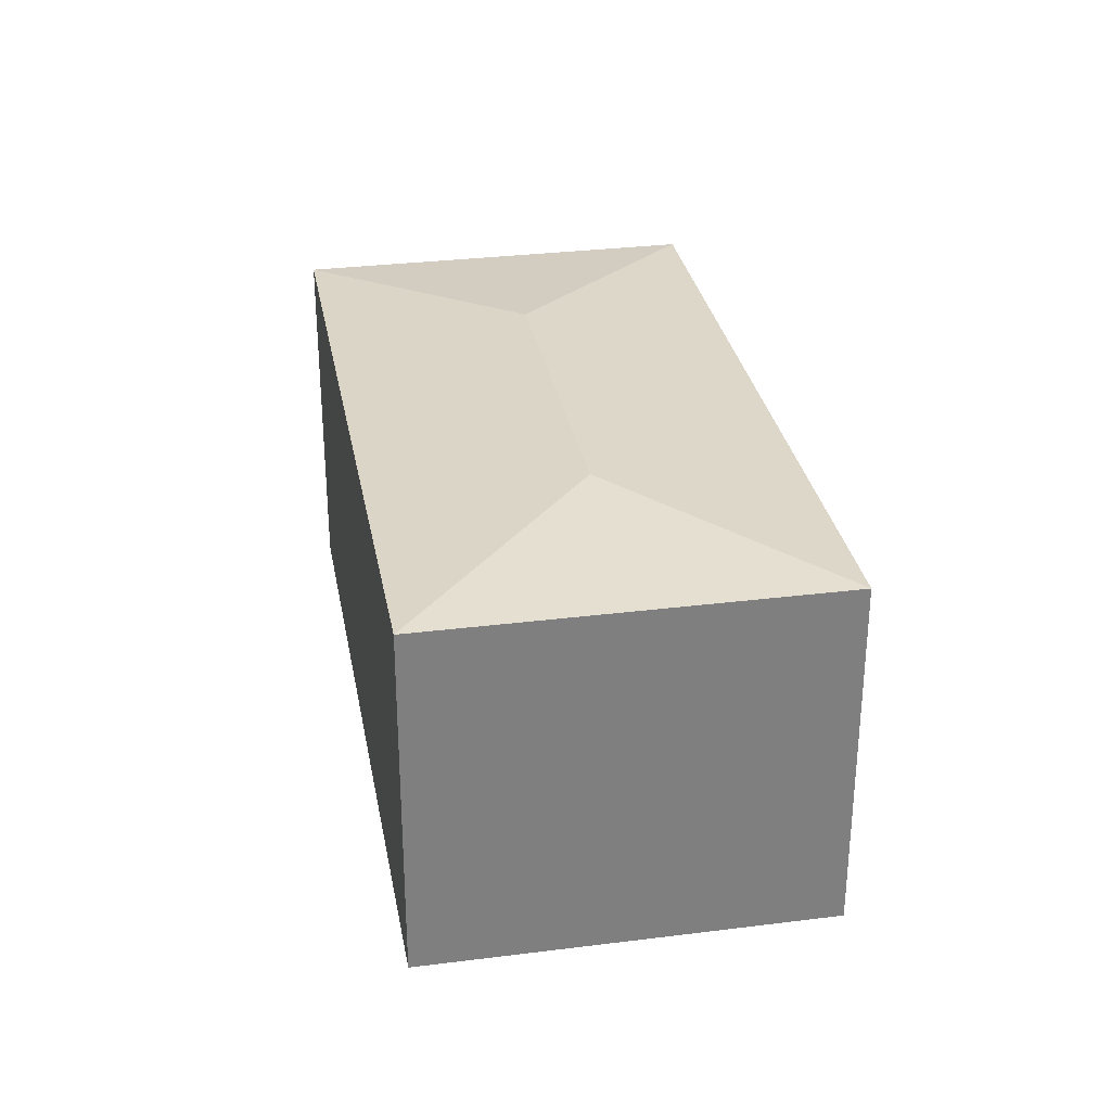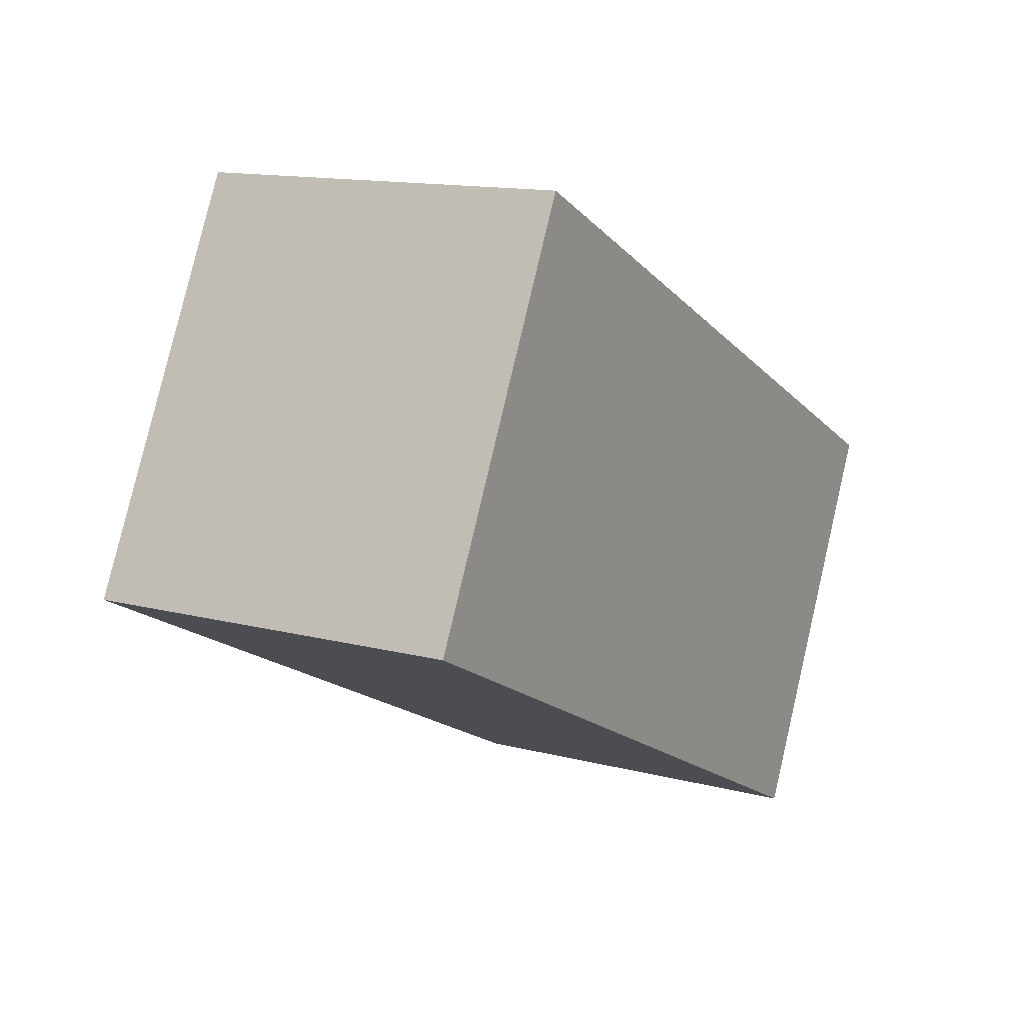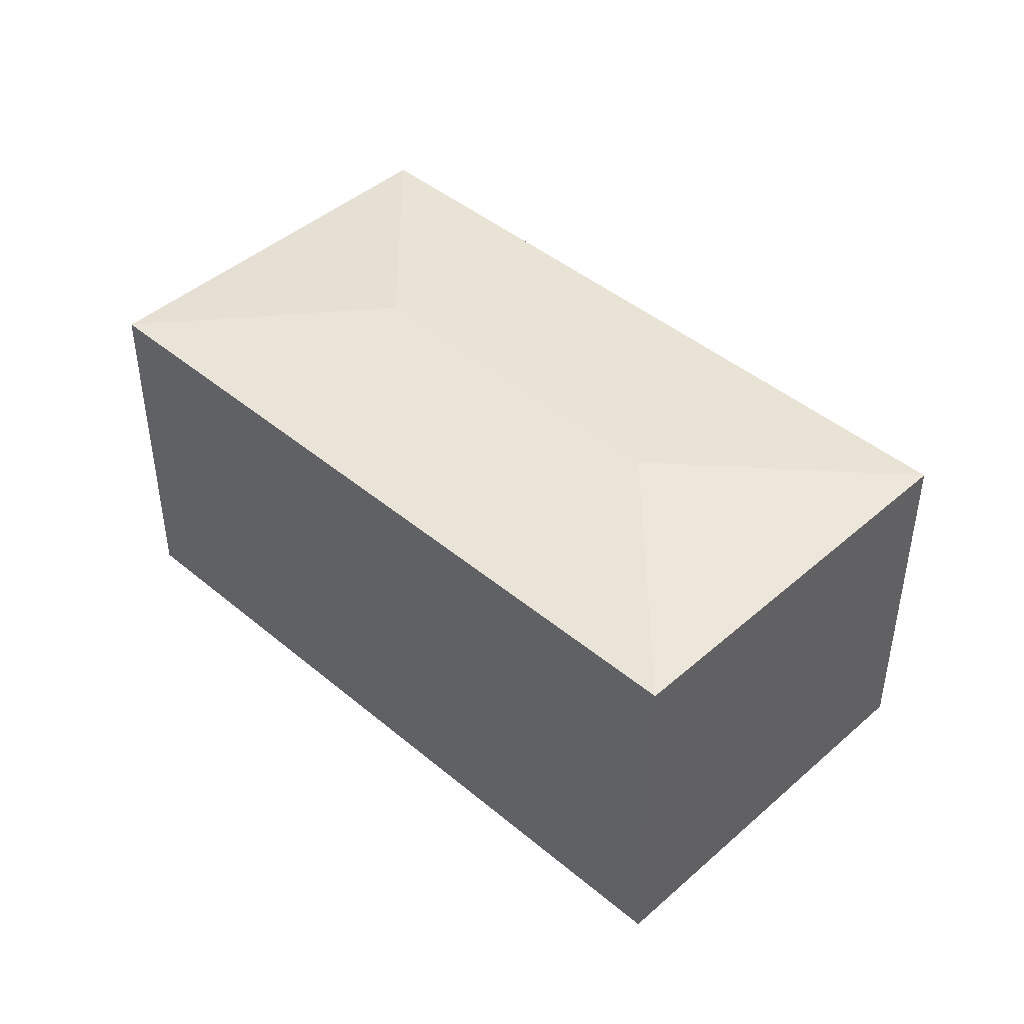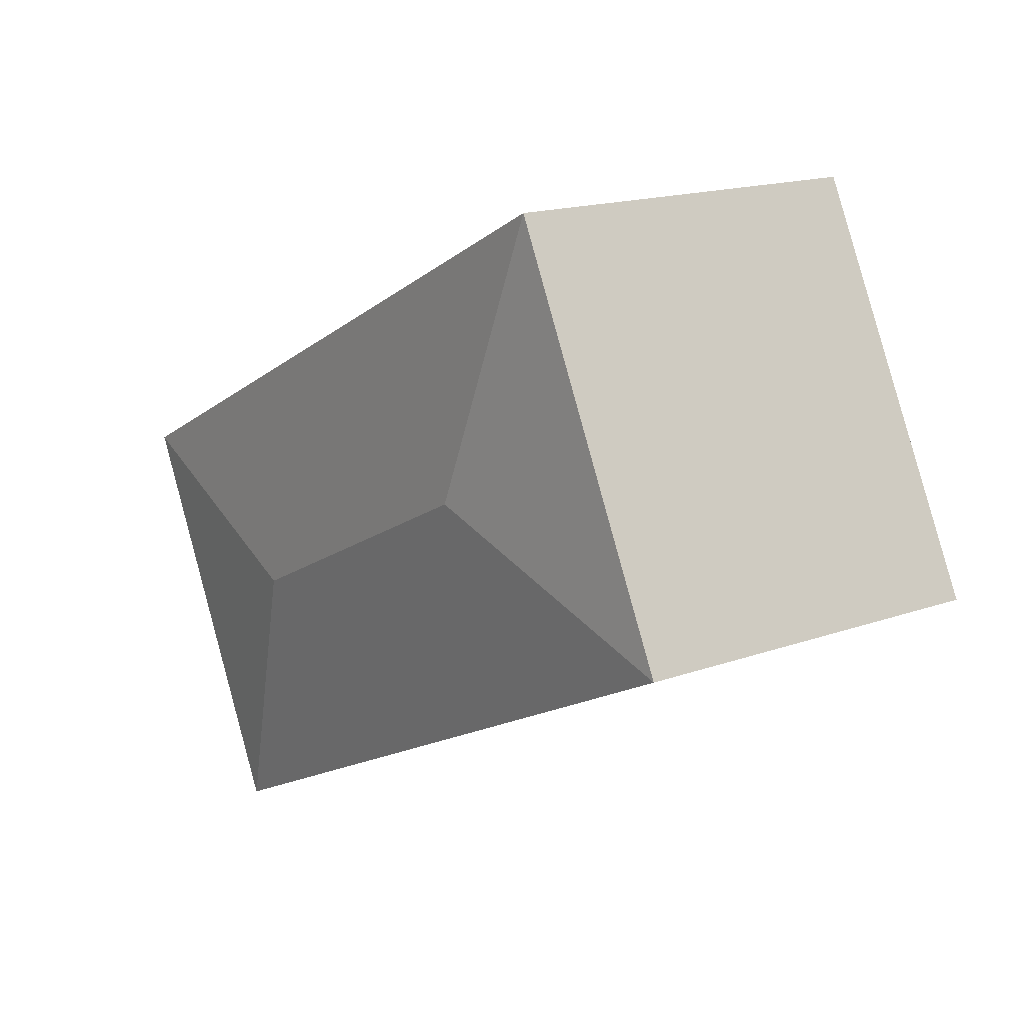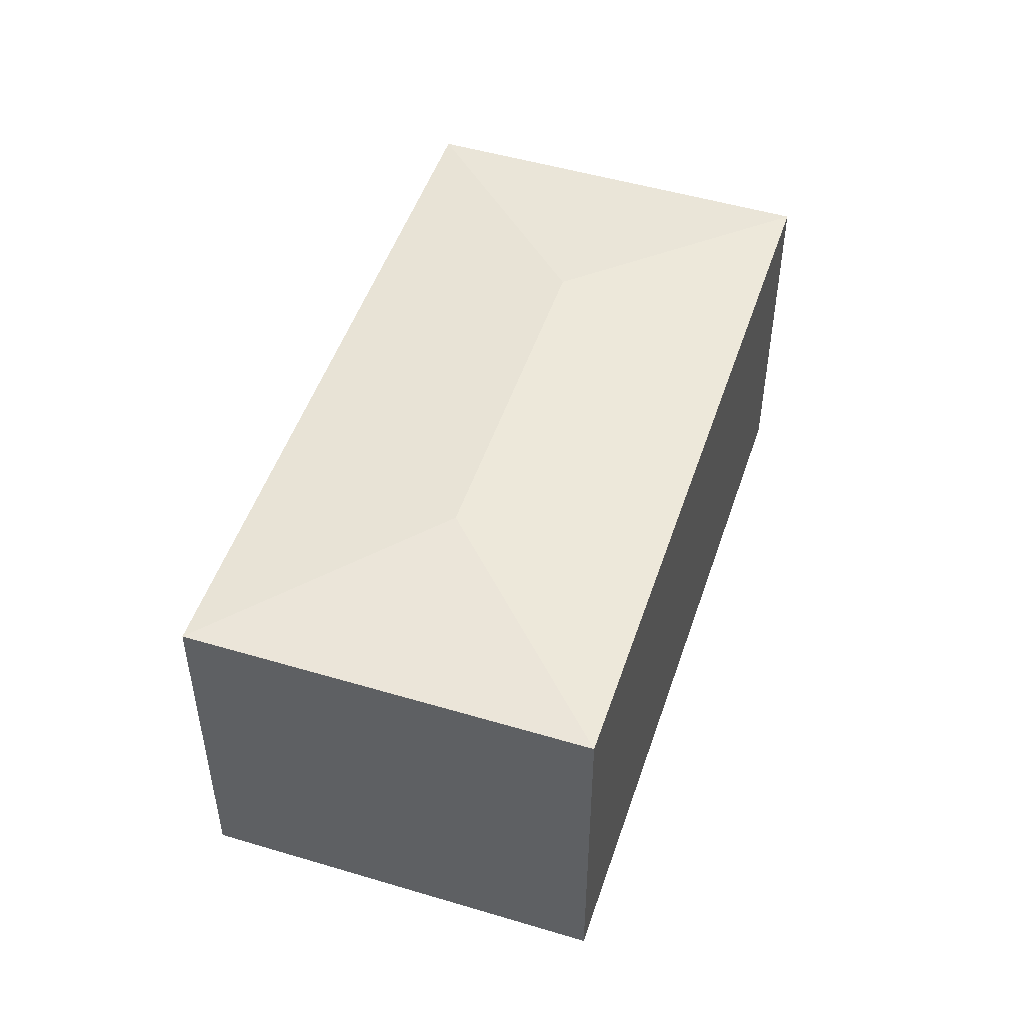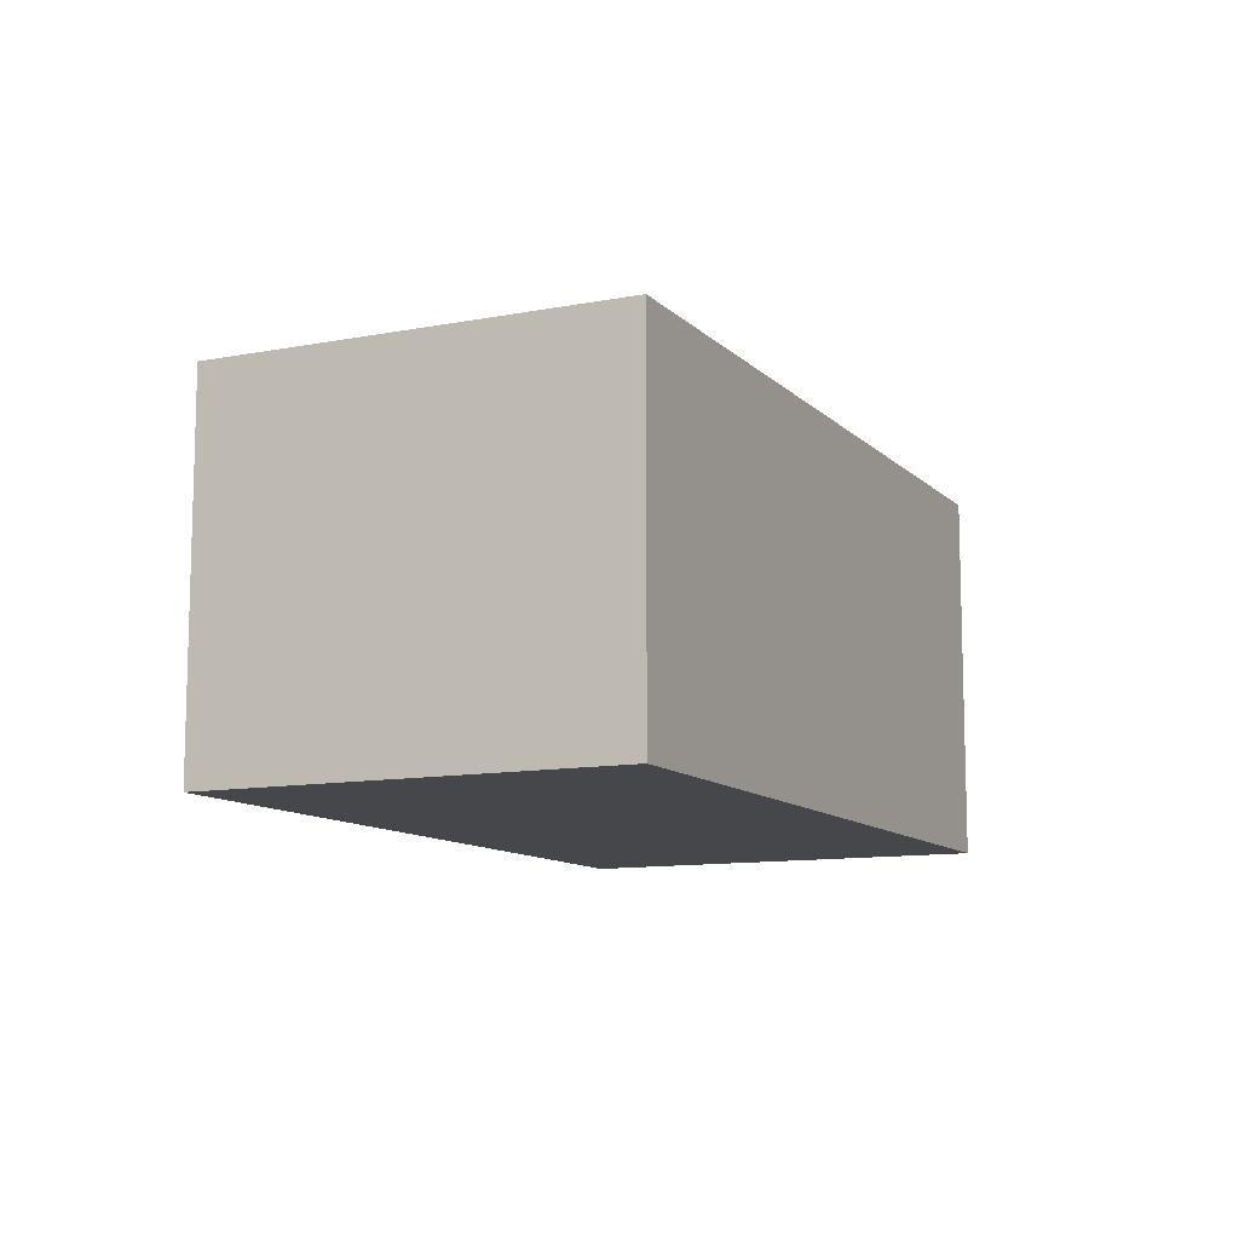
<metadata>
{"format":"obj","ext":"obj","renderer":"f3d","projection":"perspective","resolution":1024,"background":"white","views":[{"elev":30.7,"azim":106.4,"up":"+Y"},{"elev":13.5,"azim":-59.5,"up":"+Z"},{"elev":44.2,"azim":-109.0,"up":"+Y"},{"elev":16.8,"azim":-125.9,"up":"+Z"},{"elev":49.7,"azim":-45.1,"up":"+Y"},{"elev":-10.8,"azim":142.2,"up":"+Y"}]}
</metadata>
<code>
v  4.022 2.348 0.982
v  1.8 2.486 0.597
v  1.203 2.348 2.397
v  5.673 2.348 0.153
v  3.873 2.486 -0.444
v  0.493 2.348 0.982
v  0 2.348 1.438e-16
v  4.47 2.348 -2.244
v  1.203 -1.468e-16 2.397
v  4.022 -6.013e-17 0.982
v  5.673 -9.369e-18 0.153
v  4.47 1.374e-16 -2.244
v  0 0 0
v  0.493 -6.013e-17 0.982
g defaultobject
f 1 2 3
f 2 1 4
f 2 4 5
f 2 6 3
f 6 2 7
f 5 4 8
f 2 8 7
f 8 2 5
f 9 1 3
f 1 9 10
f 1 10 4
f 4 10 11
f 11 8 4
f 8 11 12
f 12 7 8
f 7 12 13
f 13 6 7
f 6 13 3
f 3 13 9
f 9 13 14
f 10 12 11
f 12 10 13
f 13 10 14
f 14 10 9

</code>
